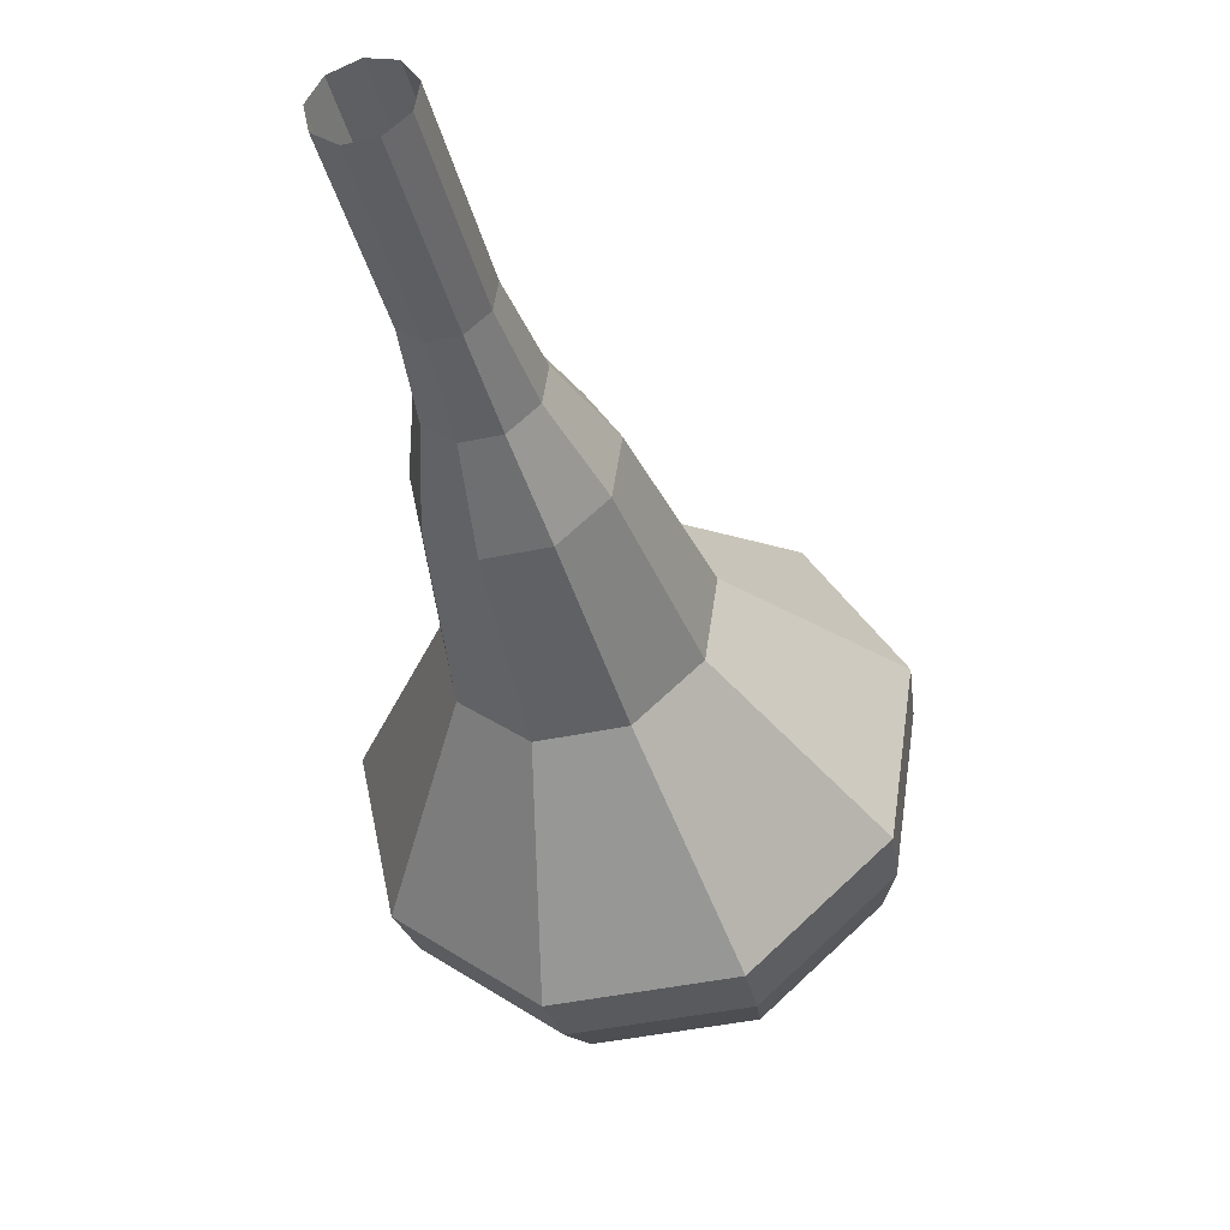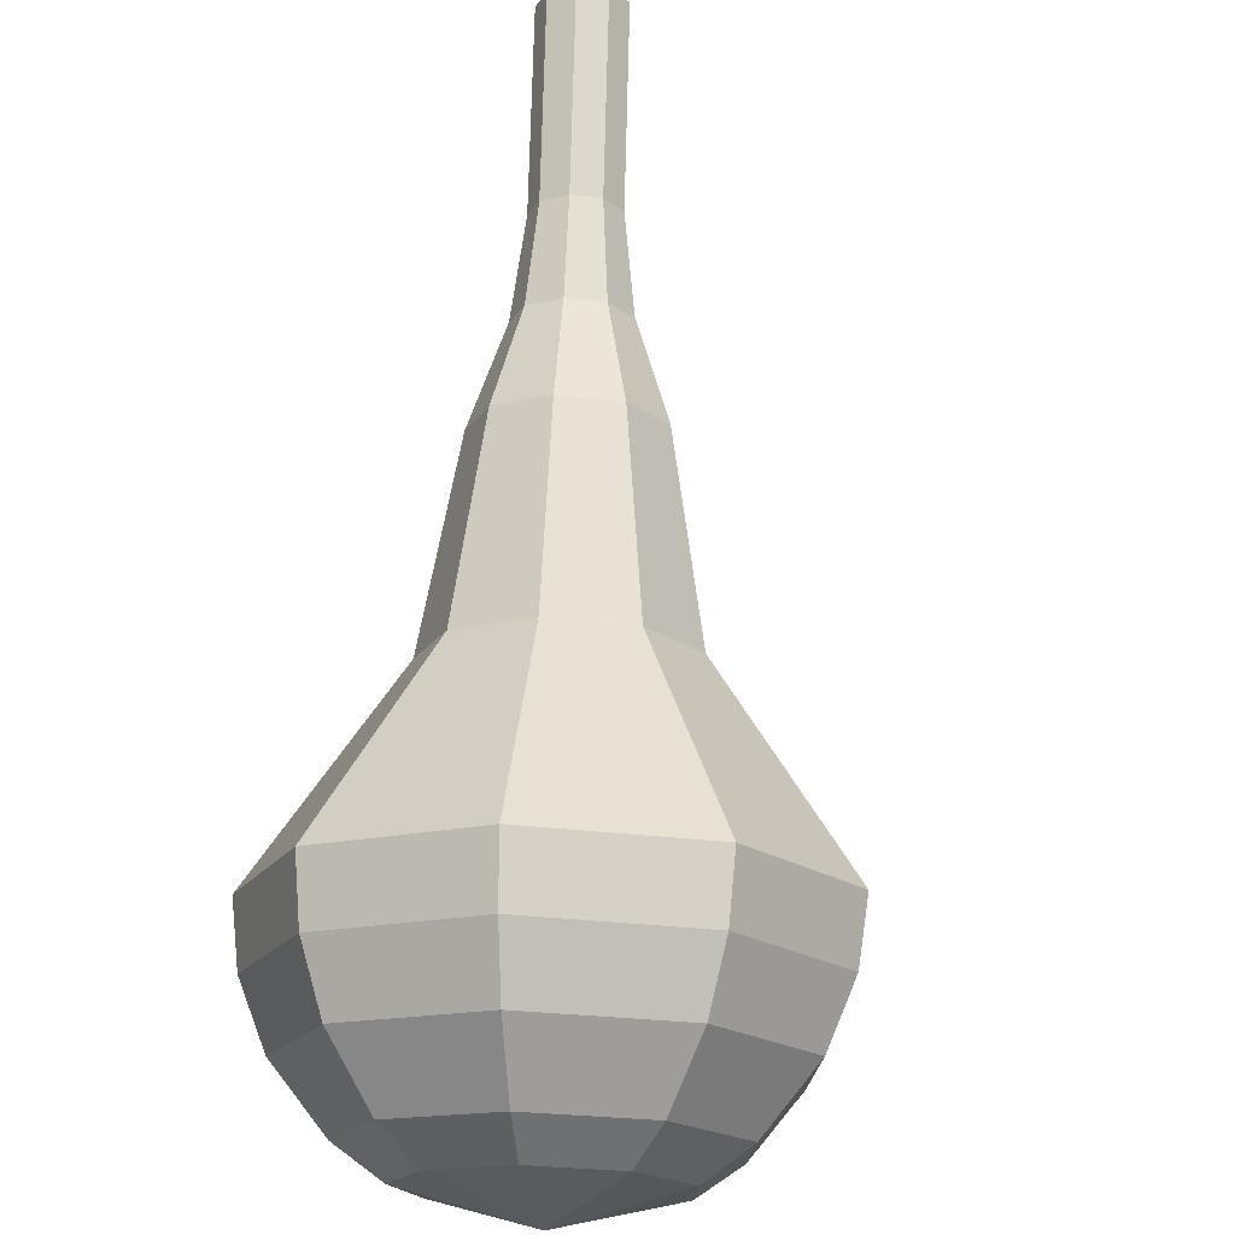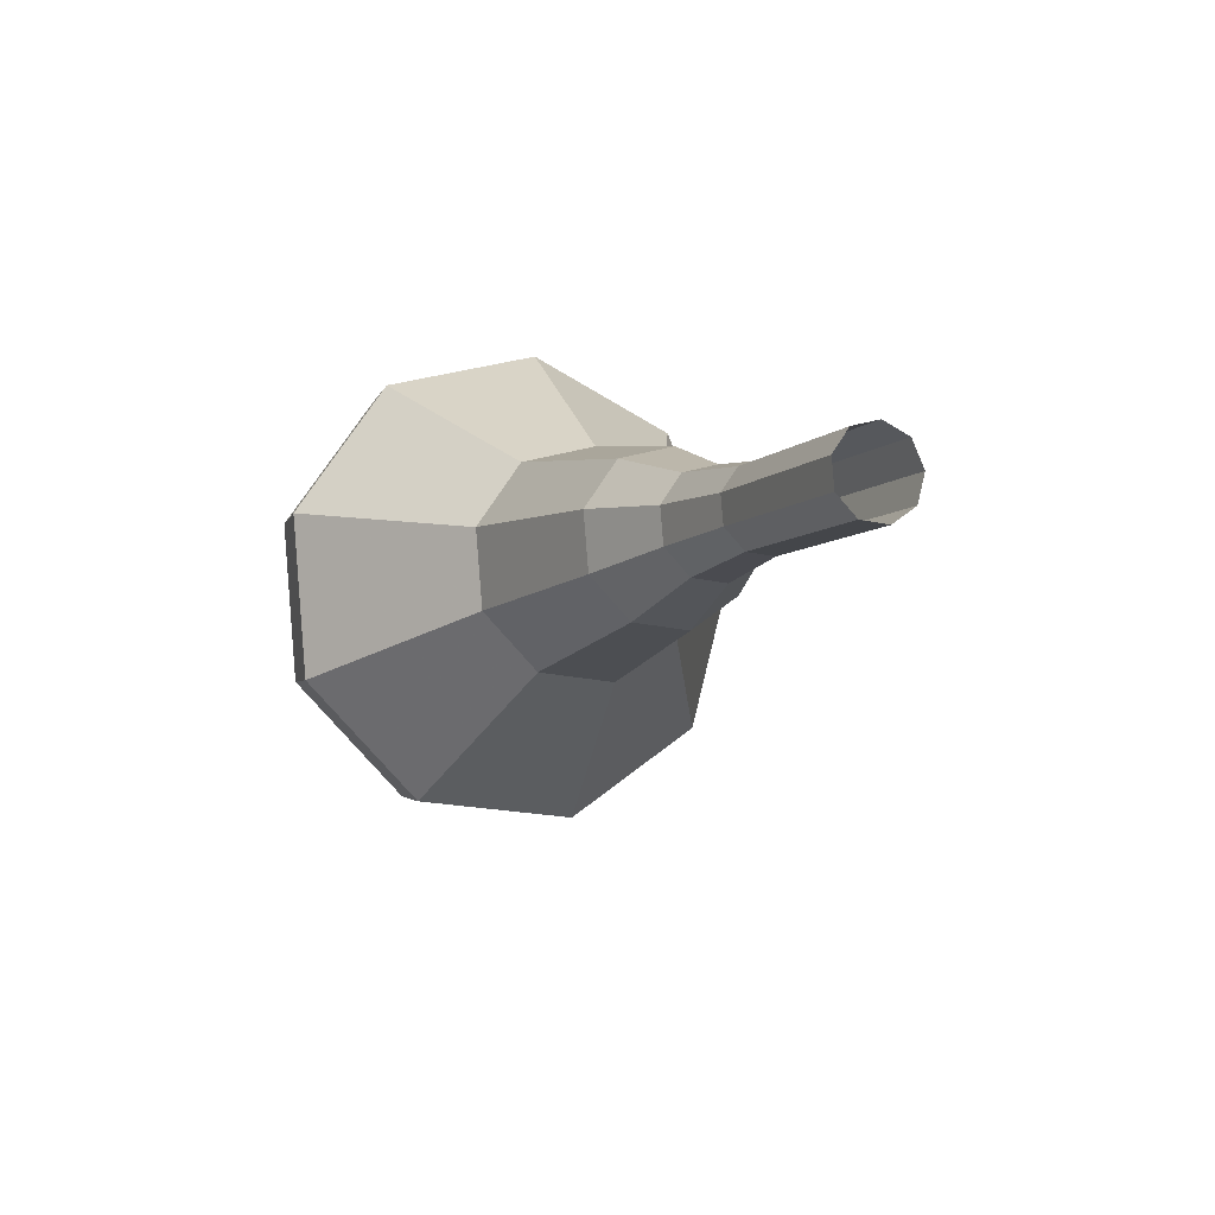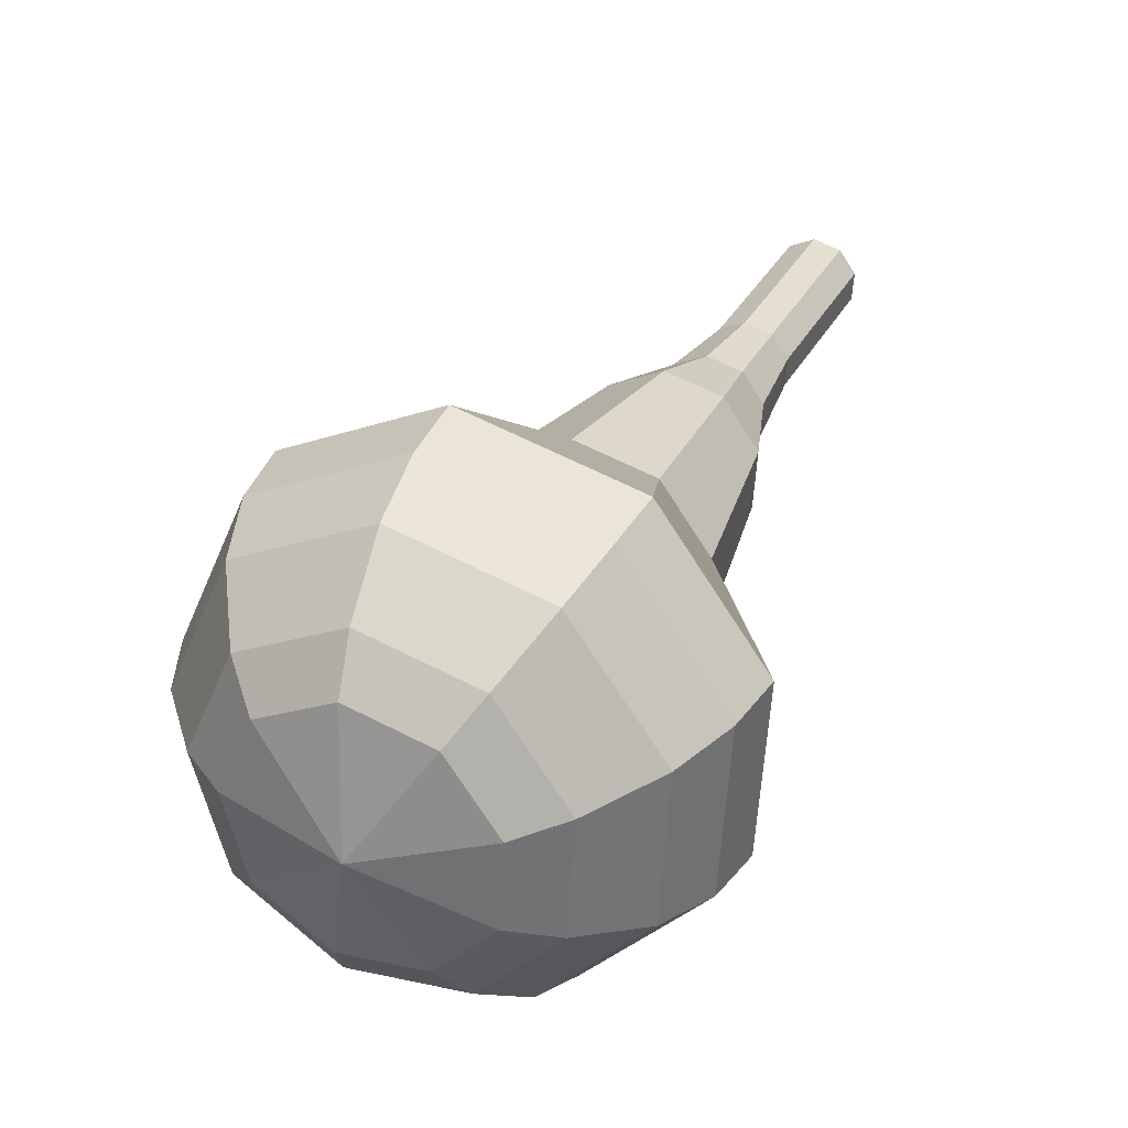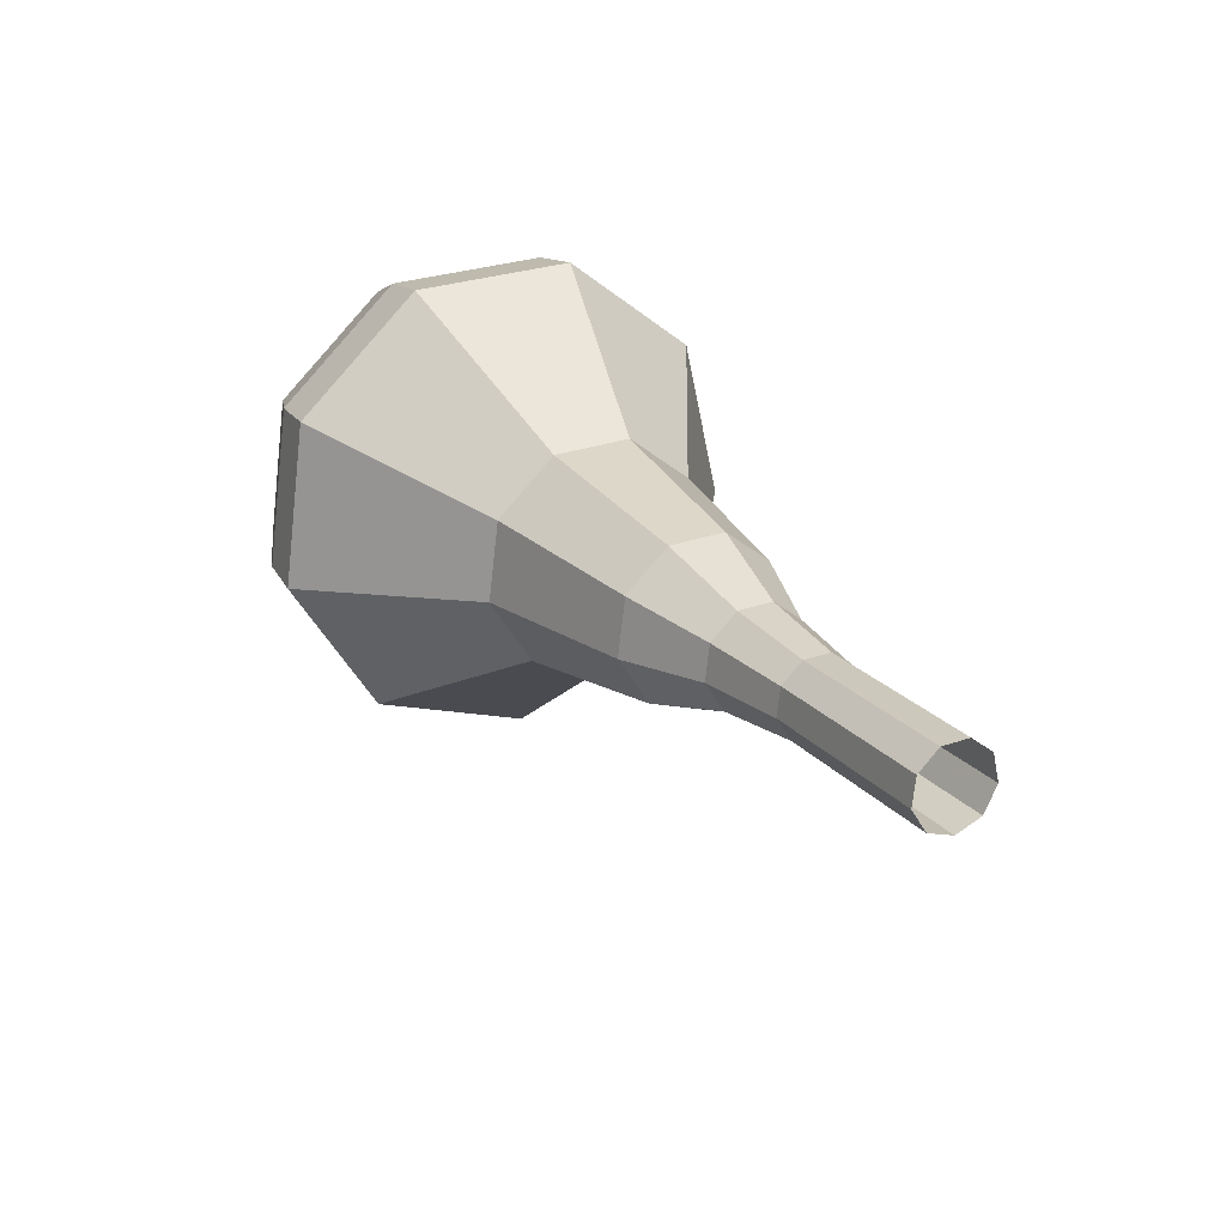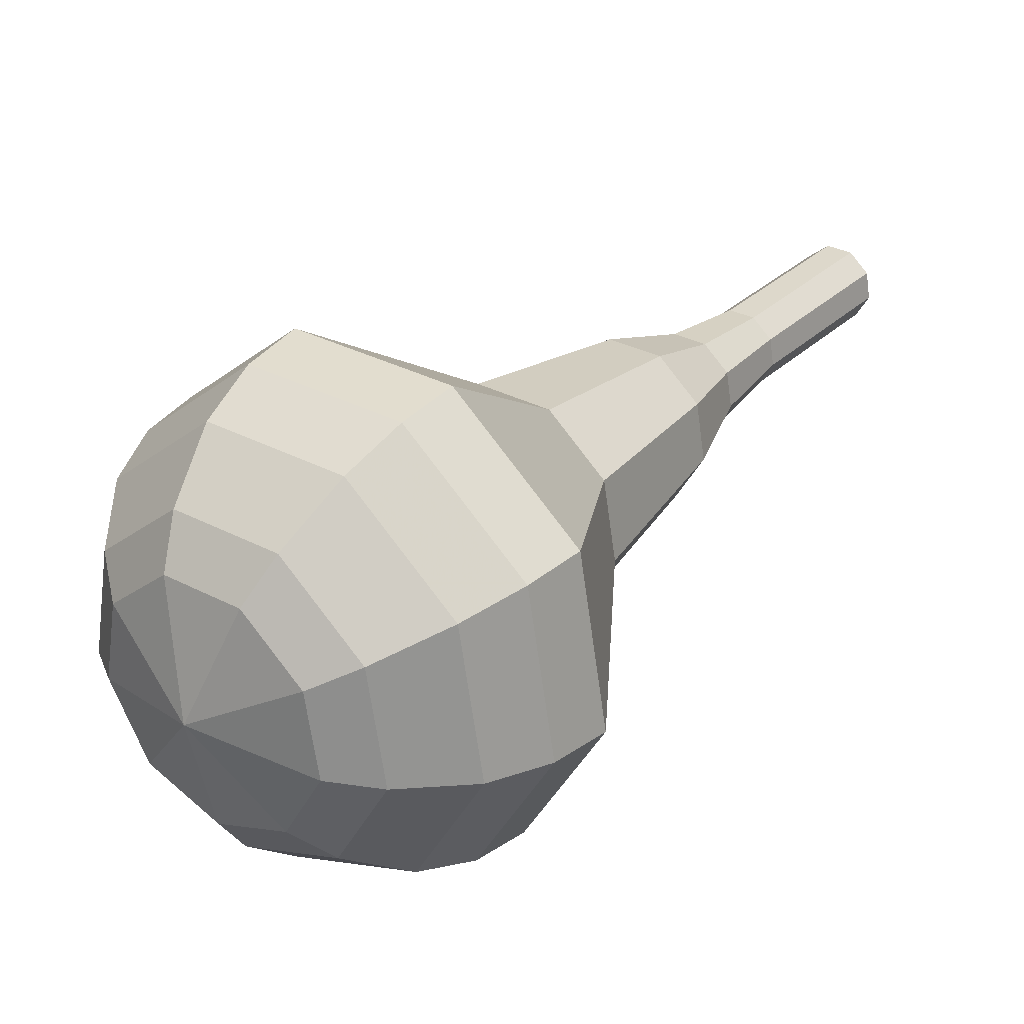
<metadata>
{"format":"obj","ext":"obj","renderer":"f3d","projection":"perspective","resolution":1024,"background":"white","views":[{"elev":-1.9,"azim":-175.8,"up":"+Y"},{"elev":-74.0,"azim":165.9,"up":"+Y"},{"elev":-67.5,"azim":121.7,"up":"+Z"},{"elev":-5.6,"azim":16.9,"up":"+Y"},{"elev":-44.9,"azim":109.3,"up":"+Z"},{"elev":-14.0,"azim":34.5,"up":"+Y"}]}
</metadata>
<code>
g tube1
v 152 151.7 98.98
v 152.1 151 98.51
v 152.7 150.4 98.25
v 153.5 150.3 98.34
v 154.2 150.6 98.73
v 154.4 151.3 99.23
v 154 152 99.62
v 153.3 152.3 99.71
v 152.4 152.2 99.46
v 152 151.7 98.98
v 151.5 150 101.4
v 151.5 149.3 100.9
v 152.1 148.8 100.6
v 153 148.6 100.7
v 153.7 149 101.1
v 153.9 149.6 101.6
v 153.5 150.3 102
v 152.7 150.7 102.1
v 151.9 150.6 101.8
v 151.5 150 101.4
v 150.9 148.4 103.7
v 151 147.7 103.3
v 151.6 147.1 103
v 152.5 147 103.1
v 153.1 147.3 103.5
v 153.4 148 104
v 153 148.6 104.4
v 152.2 149 104.5
v 151.4 148.9 104.2
v 150.9 148.4 103.7
v 150.1 146.8 106.1
v 150.2 145.9 105.5
v 151 145.2 105.2
v 152 145 105.3
v 152.9 145.5 105.8
v 153.2 146.3 106.4
v 152.7 147.2 106.9
v 151.7 147.6 107
v 150.7 147.5 106.7
v 150.1 146.8 106.1
v 148.6 145.4 108.5
v 148.8 144 107.5
v 150 142.8 107
v 151.8 142.6 107.2
v 153.2 143.3 108
v 153.6 144.6 109
v 152.9 146 109.8
v 151.3 146.8 110
v 149.6 146.5 109.5
v 148.6 145.4 108.5
v 146.6 142.4 113.2
v 146.9 140.4 111.9
v 148.6 138.8 111.2
v 151 138.4 111.4
v 152.9 139.4 112.5
v 153.5 141.3 114
v 152.5 143.2 115.1
v 150.3 144.2 115.3
v 148 143.9 114.6
v 146.6 142.4 113.2
v 141.8 140.2 118
v 142.4 136 115.1
v 146 132.7 113.6
v 151 131.9 114.2
v 155.1 133.9 116.5
v 156.3 137.9 119.5
v 154.1 141.9 121.8
v 149.5 144.1 122.4
v 144.7 143.4 120.9
v 141.8 140.2 118
v 141.7 139.1 119.5
v 142.2 135 116.7
v 145.7 131.8 115.3
v 150.6 131 115.8
v 154.6 133 118
v 155.8 136.8 121
v 153.6 140.7 123.2
v 149.2 142.8 123.7
v 144.5 142.2 122.3
v 141.7 139.1 119.5
v 142.1 137.8 121
v 142.6 134.2 118.6
v 145.7 131.3 117.2
v 150.1 130.6 117.7
v 153.6 132.4 119.7
v 154.7 135.8 122.3
v 152.8 139.2 124.4
v 148.8 141.1 124.8
v 144.6 140.6 123.5
v 142.1 137.8 121
v 143.3 136.3 122.5
v 143.6 133.5 120.6
v 146 131.3 119.6
v 149.3 130.8 120
v 152 132.1 121.5
v 152.9 134.7 123.5
v 151.4 137.4 125.1
v 148.4 138.8 125.4
v 145.1 138.4 124.4
v 143.3 136.3 122.5
v 144.4 135.4 123.3
v 144.6 133.3 121.9
v 146.4 131.7 121.2
v 148.8 131.3 121.4
v 150.8 132.3 122.6
v 151.4 134.2 124
v 150.3 136.2 125.2
v 148.1 137.2 125.4
v 145.7 136.9 124.7
v 144.4 135.4 123.3
v 147.7 133.8 124
v 147.7 133.8 124
v 147.7 133.8 124
v 147.7 133.8 124
v 147.7 133.8 124
v 147.7 133.8 124
v 147.7 133.8 124
v 147.7 133.8 124
v 147.7 133.8 124
v 147.7 133.8 124
f 1 2 12
f 12 11 1
f 2 3 13
f 13 12 2
f 3 4 14
f 14 13 3
f 4 5 15
f 15 14 4
f 5 6 16
f 16 15 5
f 6 7 17
f 17 16 6
f 7 8 18
f 18 17 7
f 8 9 19
f 19 18 8
f 9 10 20
f 20 19 9
f 11 12 22
f 22 21 11
f 12 13 23
f 23 22 12
f 13 14 24
f 24 23 13
f 14 15 25
f 25 24 14
f 15 16 26
f 26 25 15
f 16 17 27
f 27 26 16
f 17 18 28
f 28 27 17
f 18 19 29
f 29 28 18
f 19 20 30
f 30 29 19
f 21 22 32
f 32 31 21
f 22 23 33
f 33 32 22
f 23 24 34
f 34 33 23
f 24 25 35
f 35 34 24
f 25 26 36
f 36 35 25
f 26 27 37
f 37 36 26
f 27 28 38
f 38 37 27
f 28 29 39
f 39 38 28
f 29 30 40
f 40 39 29
f 31 32 42
f 42 41 31
f 32 33 43
f 43 42 32
f 33 34 44
f 44 43 33
f 34 35 45
f 45 44 34
f 35 36 46
f 46 45 35
f 36 37 47
f 47 46 36
f 37 38 48
f 48 47 37
f 38 39 49
f 49 48 38
f 39 40 50
f 50 49 39
f 41 42 52
f 52 51 41
f 42 43 53
f 53 52 42
f 43 44 54
f 54 53 43
f 44 45 55
f 55 54 44
f 45 46 56
f 56 55 45
f 46 47 57
f 57 56 46
f 47 48 58
f 58 57 47
f 48 49 59
f 59 58 48
f 49 50 60
f 60 59 49
f 51 52 62
f 62 61 51
f 52 53 63
f 63 62 52
f 53 54 64
f 64 63 53
f 54 55 65
f 65 64 54
f 55 56 66
f 66 65 55
f 56 57 67
f 67 66 56
f 57 58 68
f 68 67 57
f 58 59 69
f 69 68 58
f 59 60 70
f 70 69 59
f 61 62 72
f 72 71 61
f 62 63 73
f 73 72 62
f 63 64 74
f 74 73 63
f 64 65 75
f 75 74 64
f 65 66 76
f 76 75 65
f 66 67 77
f 77 76 66
f 67 68 78
f 78 77 67
f 68 69 79
f 79 78 68
f 69 70 80
f 80 79 69
f 71 72 82
f 82 81 71
f 72 73 83
f 83 82 72
f 73 74 84
f 84 83 73
f 74 75 85
f 85 84 74
f 75 76 86
f 86 85 75
f 76 77 87
f 87 86 76
f 77 78 88
f 88 87 77
f 78 79 89
f 89 88 78
f 79 80 90
f 90 89 79
f 81 82 92
f 92 91 81
f 82 83 93
f 93 92 82
f 83 84 94
f 94 93 83
f 84 85 95
f 95 94 84
f 85 86 96
f 96 95 85
f 86 87 97
f 97 96 86
f 87 88 98
f 98 97 87
f 88 89 99
f 99 98 88
f 89 90 100
f 100 99 89
f 91 92 102
f 102 101 91
f 92 93 103
f 103 102 92
f 93 94 104
f 104 103 93
f 94 95 105
f 105 104 94
f 95 96 106
f 106 105 95
f 96 97 107
f 107 106 96
f 97 98 108
f 108 107 97
f 98 99 109
f 109 108 98
f 99 100 110
f 110 109 99
f 101 102 112
f 112 111 101
f 102 103 113
f 113 112 102
f 103 104 114
f 114 113 103
f 104 105 115
f 115 114 104
f 105 106 116
f 116 115 105
f 106 107 117
f 117 116 106
f 107 108 118
f 118 117 107
f 108 109 119
f 119 118 108
f 109 110 120
f 120 119 109
g

</code>
